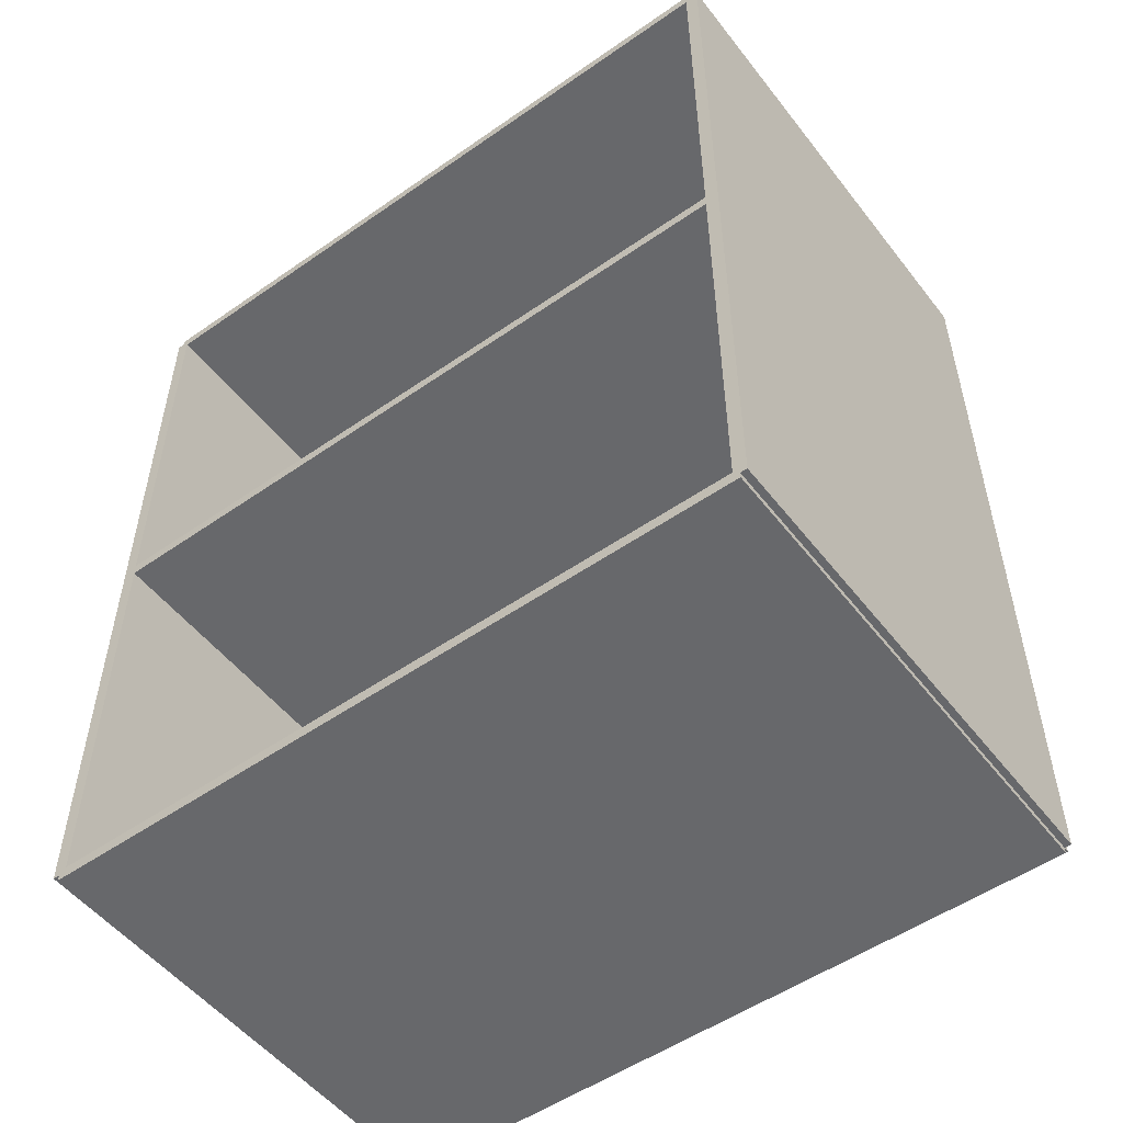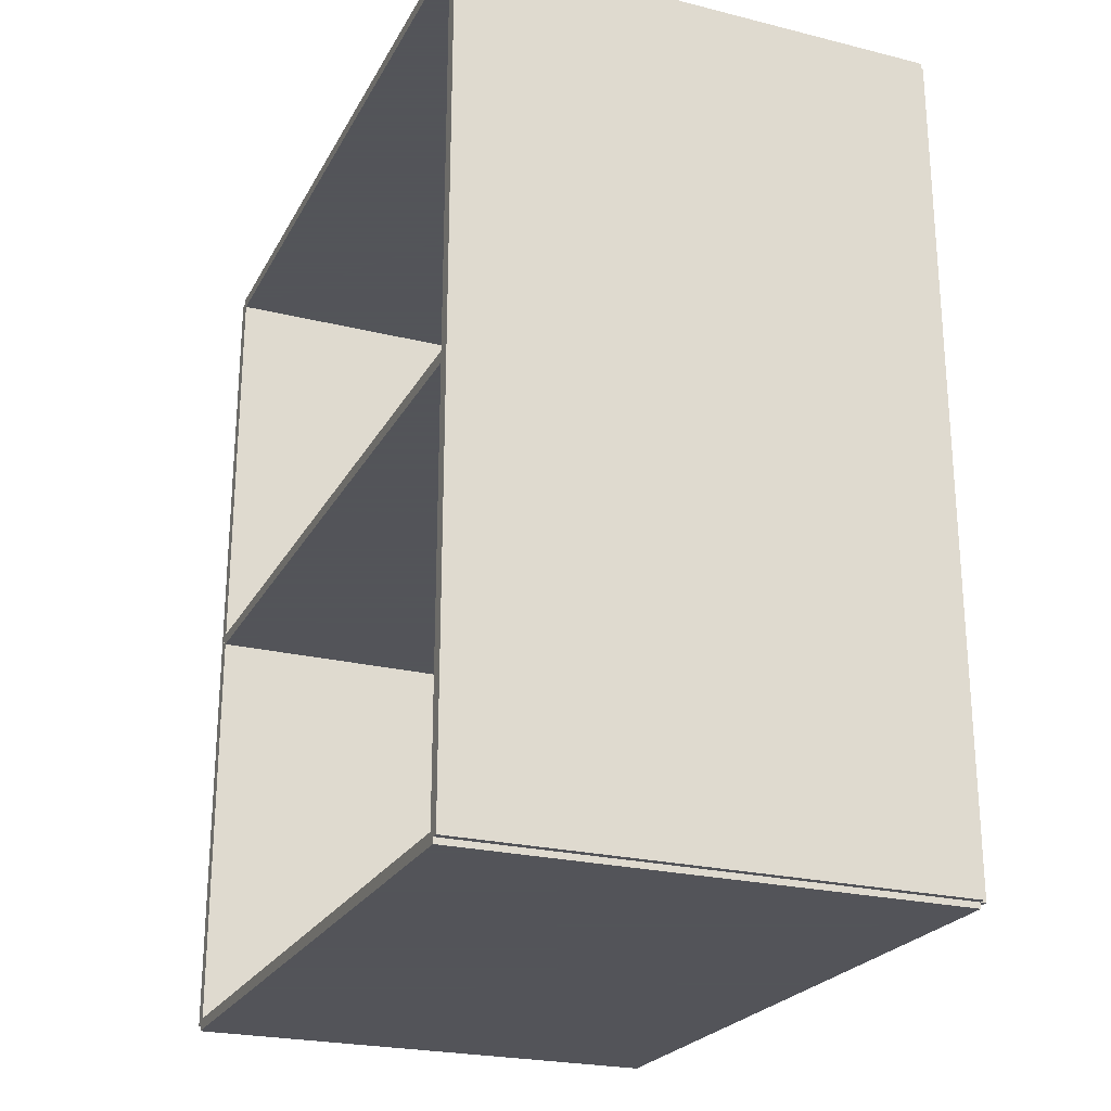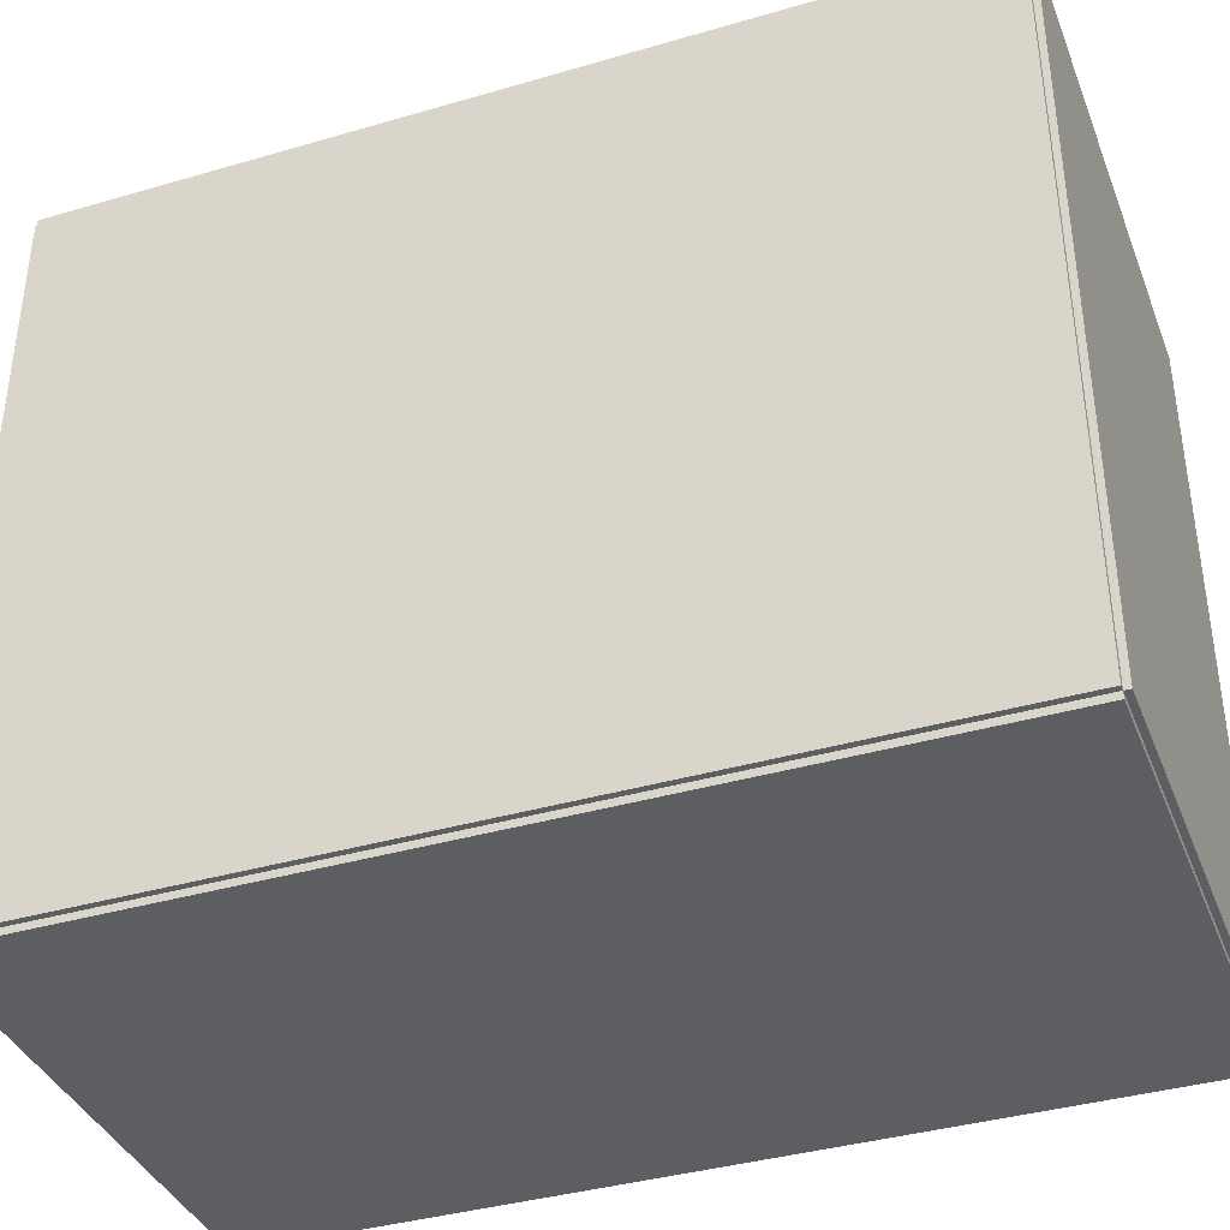
<metadata>
{"format":"obj","ext":"obj","renderer":"f3d","projection":"perspective","resolution":1024,"background":"white","views":[{"elev":-52.4,"azim":126.9,"up":"+Z"},{"elev":-23.9,"azim":157.6,"up":"+Z"},{"elev":-38.2,"azim":-69.7,"up":"+Y"}]}
</metadata>
<code>
v -0.1083 -0.1565 -0.002573
v -0.1083 -0.1565 0.002573
v -0.1083 0.1565 -0.002573
v -0.1083 0.1565 0.002573
v 0.1083 -0.1565 -0.002573
v 0.1083 -0.1565 0.002573
v 0.1083 0.1565 -0.002573
v 0.1083 0.1565 0.002573
v -0.1058 -0.1565 0
v -0.1109 -0.1565 0
v -0.1058 0.1565 0
v -0.1109 0.1565 0
v -0.1058 -0.1565 0.375
v -0.1109 -0.1565 0.375
v -0.1058 0.1565 0.375
v -0.1109 0.1565 0.375
v -0.1083 -0.1565 0.1849
v -0.1083 -0.1565 0.1901
v -0.1083 0.1565 0.1849
v -0.1083 0.1565 0.1901
v 0.1083 -0.1565 0.1849
v 0.1083 -0.1565 0.1901
v 0.1083 0.1565 0.1849
v 0.1083 0.1565 0.1901
v -0.1083 0.1535 0.375
v -0.1083 0.1594 0.375
v -0.1083 0.1535 0
v -0.1083 0.1594 0
v 0.1083 0.1535 0.375
v 0.1083 0.1594 0.375
v 0.1083 0.1535 0
v 0.1083 0.1594 0
v -0.1083 -0.1535 0
v -0.1083 -0.1594 0
v -0.1083 -0.1535 0.375
v -0.1083 -0.1594 0.375
v 0.1083 -0.1535 0
v 0.1083 -0.1594 0
v 0.1083 -0.1535 0.375
v 0.1083 -0.1594 0.375
v -0.1083 -0.1565 0.3724
v -0.1083 -0.1565 0.3776
v -0.1083 0.1565 0.3724
v -0.1083 0.1565 0.3776
v 0.1083 -0.1565 0.3724
v 0.1083 -0.1565 0.3776
v 0.1083 0.1565 0.3724
v 0.1083 0.1565 0.3776
v -0.02111 -0.03512 0.005146
v 4.898e-05 -0.03512 0.005146
v 4.898e-05 -0.03512 0.09233
v -0.02111 -0.03512 0.09233
v -0.0003576 -0.03099 0.005146
v -0.0003576 -0.03099 0.09233
v -0.001562 -0.02702 0.005146
v -0.001562 -0.02702 0.09233
v -0.003517 -0.02337 0.005146
v -0.003517 -0.02337 0.09233
v -0.006148 -0.02016 0.005146
v -0.006148 -0.02016 0.09233
v -0.009354 -0.01753 0.005146
v -0.009354 -0.01753 0.09233
v -0.01301 -0.01557 0.005146
v -0.01301 -0.01557 0.09233
v -0.01698 -0.01437 0.005146
v -0.01698 -0.01437 0.09233
v -0.02111 -0.01396 0.005146
v -0.02111 -0.01396 0.09233
v -0.02524 -0.01437 0.005146
v -0.02524 -0.01437 0.09233
v -0.02921 -0.01557 0.005146
v -0.02921 -0.01557 0.09233
v -0.03286 -0.01753 0.005146
v -0.03286 -0.01753 0.09233
v -0.03607 -0.02016 0.005146
v -0.03607 -0.02016 0.09233
v -0.0387 -0.02337 0.005146
v -0.0387 -0.02337 0.09233
v -0.04066 -0.02702 0.005146
v -0.04066 -0.02702 0.09233
v -0.04186 -0.03099 0.005146
v -0.04186 -0.03099 0.09233
v -0.04227 -0.03512 0.005146
v -0.04227 -0.03512 0.09233
v -0.04186 -0.03925 0.005146
v -0.04186 -0.03925 0.09233
v -0.04066 -0.04322 0.005146
v -0.04066 -0.04322 0.09233
v -0.0387 -0.04688 0.005146
v -0.0387 -0.04688 0.09233
v -0.03607 -0.05008 0.005146
v -0.03607 -0.05008 0.09233
v -0.03286 -0.05271 0.005146
v -0.03286 -0.05271 0.09233
v -0.02921 -0.05467 0.005146
v -0.02921 -0.05467 0.09233
v -0.02524 -0.05587 0.005146
v -0.02524 -0.05587 0.09233
v -0.02111 -0.05628 0.005146
v -0.02111 -0.05628 0.09233
v -0.01698 -0.05587 0.005146
v -0.01698 -0.05587 0.09233
v -0.01301 -0.05467 0.005146
v -0.01301 -0.05467 0.09233
v -0.009354 -0.05271 0.005146
v -0.009354 -0.05271 0.09233
v -0.006148 -0.05008 0.005146
v -0.006148 -0.05008 0.09233
v -0.003517 -0.04688 0.005146
v -0.003517 -0.04688 0.09233
v -0.001562 -0.04322 0.005146
v -0.001562 -0.04322 0.09233
v -0.0003576 -0.03925 0.005146
v -0.0003576 -0.03925 0.09233
v -0.03836 0.1088 0.1926
v -0.01513 0.1088 0.1926
v -0.01513 0.1088 0.2536
v -0.03836 0.1088 0.2536
v -0.01557 0.1133 0.1926
v -0.01557 0.1133 0.2536
v -0.01689 0.1177 0.1926
v -0.01689 0.1177 0.2536
v -0.01904 0.1217 0.1926
v -0.01904 0.1217 0.2536
v -0.02193 0.1252 0.1926
v -0.02193 0.1252 0.2536
v -0.02545 0.1281 0.1926
v -0.02545 0.1281 0.2536
v -0.02947 0.1303 0.1926
v -0.02947 0.1303 0.2536
v -0.03383 0.1316 0.1926
v -0.03383 0.1316 0.2536
v -0.03836 0.1321 0.1926
v -0.03836 0.1321 0.2536
v -0.04289 0.1316 0.1926
v -0.04289 0.1316 0.2536
v -0.04725 0.1303 0.1926
v -0.04725 0.1303 0.2536
v -0.05127 0.1281 0.1926
v -0.05127 0.1281 0.2536
v -0.05479 0.1252 0.1926
v -0.05479 0.1252 0.2536
v -0.05768 0.1217 0.1926
v -0.05768 0.1217 0.2536
v -0.05983 0.1177 0.1926
v -0.05983 0.1177 0.2536
v -0.06115 0.1133 0.1926
v -0.06115 0.1133 0.2536
v -0.0616 0.1088 0.1926
v -0.0616 0.1088 0.2536
v -0.06115 0.1043 0.1926
v -0.06115 0.1043 0.2536
v -0.05983 0.09992 0.1926
v -0.05983 0.09992 0.2536
v -0.05768 0.09591 0.1926
v -0.05768 0.09591 0.2536
v -0.05479 0.09238 0.1926
v -0.05479 0.09238 0.2536
v -0.05127 0.08949 0.1926
v -0.05127 0.08949 0.2536
v -0.04725 0.08735 0.1926
v -0.04725 0.08735 0.2536
v -0.04289 0.08602 0.1926
v -0.04289 0.08602 0.2536
v -0.03836 0.08558 0.1926
v -0.03836 0.08558 0.2536
v -0.03383 0.08602 0.1926
v -0.03383 0.08602 0.2536
v -0.02947 0.08735 0.1926
v -0.02947 0.08735 0.2536
v -0.02545 0.08949 0.1926
v -0.02545 0.08949 0.2536
v -0.02193 0.09238 0.1926
v -0.02193 0.09238 0.2536
v -0.01904 0.09591 0.1926
v -0.01904 0.09591 0.2536
v -0.01689 0.09992 0.1926
v -0.01689 0.09992 0.2536
v -0.01557 0.1043 0.1926
v -0.01557 0.1043 0.2536
v -0.03836 0.1088 0.2536
v -0.01738 0.1088 0.2536
v -0.01738 0.1088 0.2959
v -0.03836 0.1088 0.2959
v -0.01778 0.1129 0.2536
v -0.01778 0.1129 0.2959
v -0.01897 0.1168 0.2536
v -0.01897 0.1168 0.2959
v -0.02091 0.1205 0.2536
v -0.02091 0.1205 0.2959
v -0.02352 0.1237 0.2536
v -0.02352 0.1237 0.2959
v -0.0267 0.1263 0.2536
v -0.0267 0.1263 0.2959
v -0.03033 0.1282 0.2536
v -0.03033 0.1282 0.2959
v -0.03427 0.1294 0.2536
v -0.03427 0.1294 0.2959
v -0.03836 0.1298 0.2536
v -0.03836 0.1298 0.2959
v -0.04246 0.1294 0.2536
v -0.04246 0.1294 0.2959
v -0.04639 0.1282 0.2536
v -0.04639 0.1282 0.2959
v -0.05002 0.1263 0.2536
v -0.05002 0.1263 0.2959
v -0.0532 0.1237 0.2536
v -0.0532 0.1237 0.2959
v -0.05581 0.1205 0.2536
v -0.05581 0.1205 0.2959
v -0.05775 0.1168 0.2536
v -0.05775 0.1168 0.2959
v -0.05894 0.1129 0.2536
v -0.05894 0.1129 0.2959
v -0.05935 0.1088 0.2536
v -0.05935 0.1088 0.2959
v -0.05894 0.1047 0.2536
v -0.05894 0.1047 0.2959
v -0.05775 0.1008 0.2536
v -0.05775 0.1008 0.2959
v -0.05581 0.09716 0.2536
v -0.05581 0.09716 0.2959
v -0.0532 0.09398 0.2536
v -0.0532 0.09398 0.2959
v -0.05002 0.09137 0.2536
v -0.05002 0.09137 0.2959
v -0.04639 0.08943 0.2536
v -0.04639 0.08943 0.2959
v -0.04246 0.08823 0.2536
v -0.04246 0.08823 0.2959
v -0.03836 0.08783 0.2536
v -0.03836 0.08783 0.2959
v -0.03427 0.08823 0.2536
v -0.03427 0.08823 0.2959
v -0.03033 0.08943 0.2536
v -0.03033 0.08943 0.2959
v -0.0267 0.09137 0.2536
v -0.0267 0.09137 0.2959
v -0.02352 0.09398 0.2536
v -0.02352 0.09398 0.2959
v -0.02091 0.09716 0.2536
v -0.02091 0.09716 0.2959
v -0.01897 0.1008 0.2536
v -0.01897 0.1008 0.2959
v -0.01778 0.1047 0.2536
v -0.01778 0.1047 0.2959
v -0.02673 0.05002 0.1926
v -0.006455 0.05002 0.1926
v -0.006455 0.05002 0.2488
v -0.02673 0.05002 0.2488
v -0.006845 0.05398 0.1926
v -0.006845 0.05398 0.2488
v -0.007998 0.05778 0.1926
v -0.007998 0.05778 0.2488
v -0.009871 0.06129 0.1926
v -0.009871 0.06129 0.2488
v -0.01239 0.06436 0.1926
v -0.01239 0.06436 0.2488
v -0.01546 0.06688 0.1926
v -0.01546 0.06688 0.2488
v -0.01897 0.06875 0.1926
v -0.01897 0.06875 0.2488
v -0.02277 0.0699 0.1926
v -0.02277 0.0699 0.2488
v -0.02673 0.07029 0.1926
v -0.02673 0.07029 0.2488
v -0.03068 0.0699 0.1926
v -0.03068 0.0699 0.2488
v -0.03448 0.06875 0.1926
v -0.03448 0.06875 0.2488
v -0.03799 0.06688 0.1926
v -0.03799 0.06688 0.2488
v -0.04106 0.06436 0.1926
v -0.04106 0.06436 0.2488
v -0.04358 0.06129 0.1926
v -0.04358 0.06129 0.2488
v -0.04545 0.05778 0.1926
v -0.04545 0.05778 0.2488
v -0.04661 0.05398 0.1926
v -0.04661 0.05398 0.2488
v -0.047 0.05002 0.1926
v -0.047 0.05002 0.2488
v -0.04661 0.04607 0.1926
v -0.04661 0.04607 0.2488
v -0.04545 0.04227 0.1926
v -0.04545 0.04227 0.2488
v -0.04358 0.03876 0.1926
v -0.04358 0.03876 0.2488
v -0.04106 0.03569 0.1926
v -0.04106 0.03569 0.2488
v -0.03799 0.03317 0.1926
v -0.03799 0.03317 0.2488
v -0.03448 0.0313 0.1926
v -0.03448 0.0313 0.2488
v -0.03068 0.03014 0.1926
v -0.03068 0.03014 0.2488
v -0.02673 0.02975 0.1926
v -0.02673 0.02975 0.2488
v -0.02277 0.03014 0.1926
v -0.02277 0.03014 0.2488
v -0.01897 0.0313 0.1926
v -0.01897 0.0313 0.2488
v -0.01546 0.03317 0.1926
v -0.01546 0.03317 0.2488
v -0.01239 0.03569 0.1926
v -0.01239 0.03569 0.2488
v -0.009871 0.03876 0.1926
v -0.009871 0.03876 0.2488
v -0.007998 0.04227 0.1926
v -0.007998 0.04227 0.2488
v -0.006845 0.04607 0.1926
v -0.006845 0.04607 0.2488
f 2 4 1
f 5 2 1
f 1 4 3
f 3 5 1
f 2 8 4
f 6 2 5
f 6 8 2
f 4 8 3
f 7 5 3
f 3 8 7
f 7 6 5
f 8 6 7
f 10 12 9
f 13 10 9
f 9 12 11
f 11 13 9
f 10 16 12
f 14 10 13
f 14 16 10
f 12 16 11
f 15 13 11
f 11 16 15
f 15 14 13
f 16 14 15
f 18 20 17
f 21 18 17
f 17 20 19
f 19 21 17
f 18 24 20
f 22 18 21
f 22 24 18
f 20 24 19
f 23 21 19
f 19 24 23
f 23 22 21
f 24 22 23
f 26 28 25
f 29 26 25
f 25 28 27
f 27 29 25
f 26 32 28
f 30 26 29
f 30 32 26
f 28 32 27
f 31 29 27
f 27 32 31
f 31 30 29
f 32 30 31
f 34 36 33
f 37 34 33
f 33 36 35
f 35 37 33
f 34 40 36
f 38 34 37
f 38 40 34
f 36 40 35
f 39 37 35
f 35 40 39
f 39 38 37
f 40 38 39
f 42 44 41
f 45 42 41
f 41 44 43
f 43 45 41
f 42 48 44
f 46 42 45
f 46 48 42
f 44 48 43
f 47 45 43
f 43 48 47
f 47 46 45
f 48 46 47
f 50 49 53
f 50 53 51
f 51 53 54
f 51 54 52
f 53 49 55
f 53 55 54
f 54 55 56
f 54 56 52
f 55 49 57
f 55 57 56
f 56 57 58
f 56 58 52
f 57 49 59
f 57 59 58
f 58 59 60
f 58 60 52
f 59 49 61
f 59 61 60
f 60 61 62
f 60 62 52
f 61 49 63
f 61 63 62
f 62 63 64
f 62 64 52
f 63 49 65
f 63 65 64
f 64 65 66
f 64 66 52
f 65 49 67
f 65 67 66
f 66 67 68
f 66 68 52
f 67 49 69
f 67 69 68
f 68 69 70
f 68 70 52
f 69 49 71
f 69 71 70
f 70 71 72
f 70 72 52
f 71 49 73
f 71 73 72
f 72 73 74
f 72 74 52
f 73 49 75
f 73 75 74
f 74 75 76
f 74 76 52
f 75 49 77
f 75 77 76
f 76 77 78
f 76 78 52
f 77 49 79
f 77 79 78
f 78 79 80
f 78 80 52
f 79 49 81
f 79 81 80
f 80 81 82
f 80 82 52
f 81 49 83
f 81 83 82
f 82 83 84
f 82 84 52
f 83 49 85
f 83 85 84
f 84 85 86
f 84 86 52
f 85 49 87
f 85 87 86
f 86 87 88
f 86 88 52
f 87 49 89
f 87 89 88
f 88 89 90
f 88 90 52
f 89 49 91
f 89 91 90
f 90 91 92
f 90 92 52
f 91 49 93
f 91 93 92
f 92 93 94
f 92 94 52
f 93 49 95
f 93 95 94
f 94 95 96
f 94 96 52
f 95 49 97
f 95 97 96
f 96 97 98
f 96 98 52
f 97 49 99
f 97 99 98
f 98 99 100
f 98 100 52
f 99 49 101
f 99 101 100
f 100 101 102
f 100 102 52
f 101 49 103
f 101 103 102
f 102 103 104
f 102 104 52
f 103 49 105
f 103 105 104
f 104 105 106
f 104 106 52
f 105 49 107
f 105 107 106
f 106 107 108
f 106 108 52
f 107 49 109
f 107 109 108
f 108 109 110
f 108 110 52
f 109 49 111
f 109 111 110
f 110 111 112
f 110 112 52
f 111 49 113
f 111 113 112
f 112 113 114
f 112 114 52
f 113 49 50
f 113 50 114
f 114 50 51
f 114 51 52
f 116 115 119
f 116 119 117
f 117 119 120
f 117 120 118
f 119 115 121
f 119 121 120
f 120 121 122
f 120 122 118
f 121 115 123
f 121 123 122
f 122 123 124
f 122 124 118
f 123 115 125
f 123 125 124
f 124 125 126
f 124 126 118
f 125 115 127
f 125 127 126
f 126 127 128
f 126 128 118
f 127 115 129
f 127 129 128
f 128 129 130
f 128 130 118
f 129 115 131
f 129 131 130
f 130 131 132
f 130 132 118
f 131 115 133
f 131 133 132
f 132 133 134
f 132 134 118
f 133 115 135
f 133 135 134
f 134 135 136
f 134 136 118
f 135 115 137
f 135 137 136
f 136 137 138
f 136 138 118
f 137 115 139
f 137 139 138
f 138 139 140
f 138 140 118
f 139 115 141
f 139 141 140
f 140 141 142
f 140 142 118
f 141 115 143
f 141 143 142
f 142 143 144
f 142 144 118
f 143 115 145
f 143 145 144
f 144 145 146
f 144 146 118
f 145 115 147
f 145 147 146
f 146 147 148
f 146 148 118
f 147 115 149
f 147 149 148
f 148 149 150
f 148 150 118
f 149 115 151
f 149 151 150
f 150 151 152
f 150 152 118
f 151 115 153
f 151 153 152
f 152 153 154
f 152 154 118
f 153 115 155
f 153 155 154
f 154 155 156
f 154 156 118
f 155 115 157
f 155 157 156
f 156 157 158
f 156 158 118
f 157 115 159
f 157 159 158
f 158 159 160
f 158 160 118
f 159 115 161
f 159 161 160
f 160 161 162
f 160 162 118
f 161 115 163
f 161 163 162
f 162 163 164
f 162 164 118
f 163 115 165
f 163 165 164
f 164 165 166
f 164 166 118
f 165 115 167
f 165 167 166
f 166 167 168
f 166 168 118
f 167 115 169
f 167 169 168
f 168 169 170
f 168 170 118
f 169 115 171
f 169 171 170
f 170 171 172
f 170 172 118
f 171 115 173
f 171 173 172
f 172 173 174
f 172 174 118
f 173 115 175
f 173 175 174
f 174 175 176
f 174 176 118
f 175 115 177
f 175 177 176
f 176 177 178
f 176 178 118
f 177 115 179
f 177 179 178
f 178 179 180
f 178 180 118
f 179 115 116
f 179 116 180
f 180 116 117
f 180 117 118
f 182 181 185
f 182 185 183
f 183 185 186
f 183 186 184
f 185 181 187
f 185 187 186
f 186 187 188
f 186 188 184
f 187 181 189
f 187 189 188
f 188 189 190
f 188 190 184
f 189 181 191
f 189 191 190
f 190 191 192
f 190 192 184
f 191 181 193
f 191 193 192
f 192 193 194
f 192 194 184
f 193 181 195
f 193 195 194
f 194 195 196
f 194 196 184
f 195 181 197
f 195 197 196
f 196 197 198
f 196 198 184
f 197 181 199
f 197 199 198
f 198 199 200
f 198 200 184
f 199 181 201
f 199 201 200
f 200 201 202
f 200 202 184
f 201 181 203
f 201 203 202
f 202 203 204
f 202 204 184
f 203 181 205
f 203 205 204
f 204 205 206
f 204 206 184
f 205 181 207
f 205 207 206
f 206 207 208
f 206 208 184
f 207 181 209
f 207 209 208
f 208 209 210
f 208 210 184
f 209 181 211
f 209 211 210
f 210 211 212
f 210 212 184
f 211 181 213
f 211 213 212
f 212 213 214
f 212 214 184
f 213 181 215
f 213 215 214
f 214 215 216
f 214 216 184
f 215 181 217
f 215 217 216
f 216 217 218
f 216 218 184
f 217 181 219
f 217 219 218
f 218 219 220
f 218 220 184
f 219 181 221
f 219 221 220
f 220 221 222
f 220 222 184
f 221 181 223
f 221 223 222
f 222 223 224
f 222 224 184
f 223 181 225
f 223 225 224
f 224 225 226
f 224 226 184
f 225 181 227
f 225 227 226
f 226 227 228
f 226 228 184
f 227 181 229
f 227 229 228
f 228 229 230
f 228 230 184
f 229 181 231
f 229 231 230
f 230 231 232
f 230 232 184
f 231 181 233
f 231 233 232
f 232 233 234
f 232 234 184
f 233 181 235
f 233 235 234
f 234 235 236
f 234 236 184
f 235 181 237
f 235 237 236
f 236 237 238
f 236 238 184
f 237 181 239
f 237 239 238
f 238 239 240
f 238 240 184
f 239 181 241
f 239 241 240
f 240 241 242
f 240 242 184
f 241 181 243
f 241 243 242
f 242 243 244
f 242 244 184
f 243 181 245
f 243 245 244
f 244 245 246
f 244 246 184
f 245 181 182
f 245 182 246
f 246 182 183
f 246 183 184
f 248 247 251
f 248 251 249
f 249 251 252
f 249 252 250
f 251 247 253
f 251 253 252
f 252 253 254
f 252 254 250
f 253 247 255
f 253 255 254
f 254 255 256
f 254 256 250
f 255 247 257
f 255 257 256
f 256 257 258
f 256 258 250
f 257 247 259
f 257 259 258
f 258 259 260
f 258 260 250
f 259 247 261
f 259 261 260
f 260 261 262
f 260 262 250
f 261 247 263
f 261 263 262
f 262 263 264
f 262 264 250
f 263 247 265
f 263 265 264
f 264 265 266
f 264 266 250
f 265 247 267
f 265 267 266
f 266 267 268
f 266 268 250
f 267 247 269
f 267 269 268
f 268 269 270
f 268 270 250
f 269 247 271
f 269 271 270
f 270 271 272
f 270 272 250
f 271 247 273
f 271 273 272
f 272 273 274
f 272 274 250
f 273 247 275
f 273 275 274
f 274 275 276
f 274 276 250
f 275 247 277
f 275 277 276
f 276 277 278
f 276 278 250
f 277 247 279
f 277 279 278
f 278 279 280
f 278 280 250
f 279 247 281
f 279 281 280
f 280 281 282
f 280 282 250
f 281 247 283
f 281 283 282
f 282 283 284
f 282 284 250
f 283 247 285
f 283 285 284
f 284 285 286
f 284 286 250
f 285 247 287
f 285 287 286
f 286 287 288
f 286 288 250
f 287 247 289
f 287 289 288
f 288 289 290
f 288 290 250
f 289 247 291
f 289 291 290
f 290 291 292
f 290 292 250
f 291 247 293
f 291 293 292
f 292 293 294
f 292 294 250
f 293 247 295
f 293 295 294
f 294 295 296
f 294 296 250
f 295 247 297
f 295 297 296
f 296 297 298
f 296 298 250
f 297 247 299
f 297 299 298
f 298 299 300
f 298 300 250
f 299 247 301
f 299 301 300
f 300 301 302
f 300 302 250
f 301 247 303
f 301 303 302
f 302 303 304
f 302 304 250
f 303 247 305
f 303 305 304
f 304 305 306
f 304 306 250
f 305 247 307
f 305 307 306
f 306 307 308
f 306 308 250
f 307 247 309
f 307 309 308
f 308 309 310
f 308 310 250
f 309 247 311
f 309 311 310
f 310 311 312
f 310 312 250
f 311 247 248
f 311 248 312
f 312 248 249
f 312 249 250

</code>
